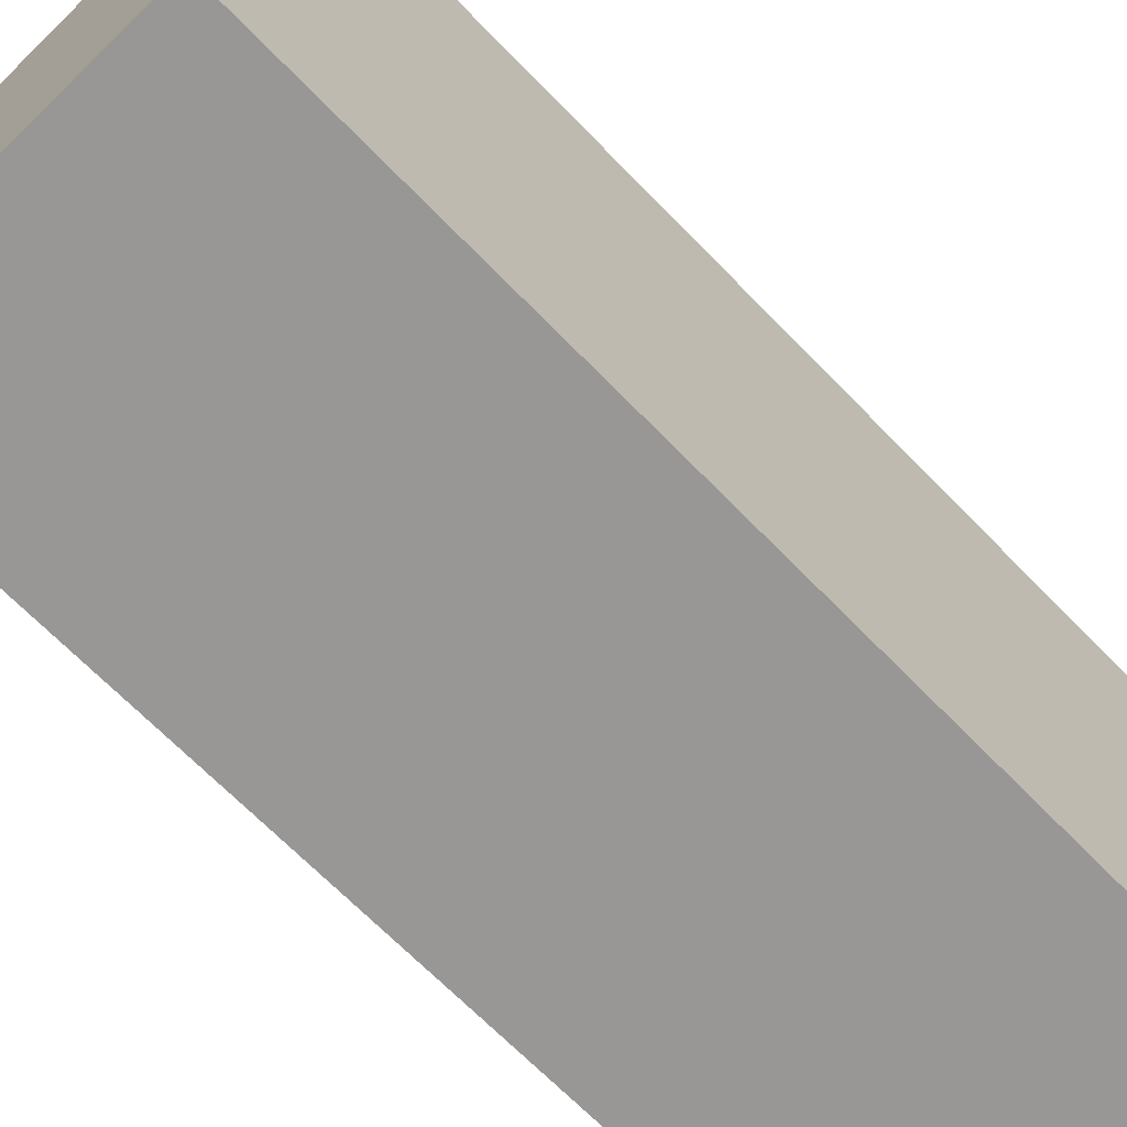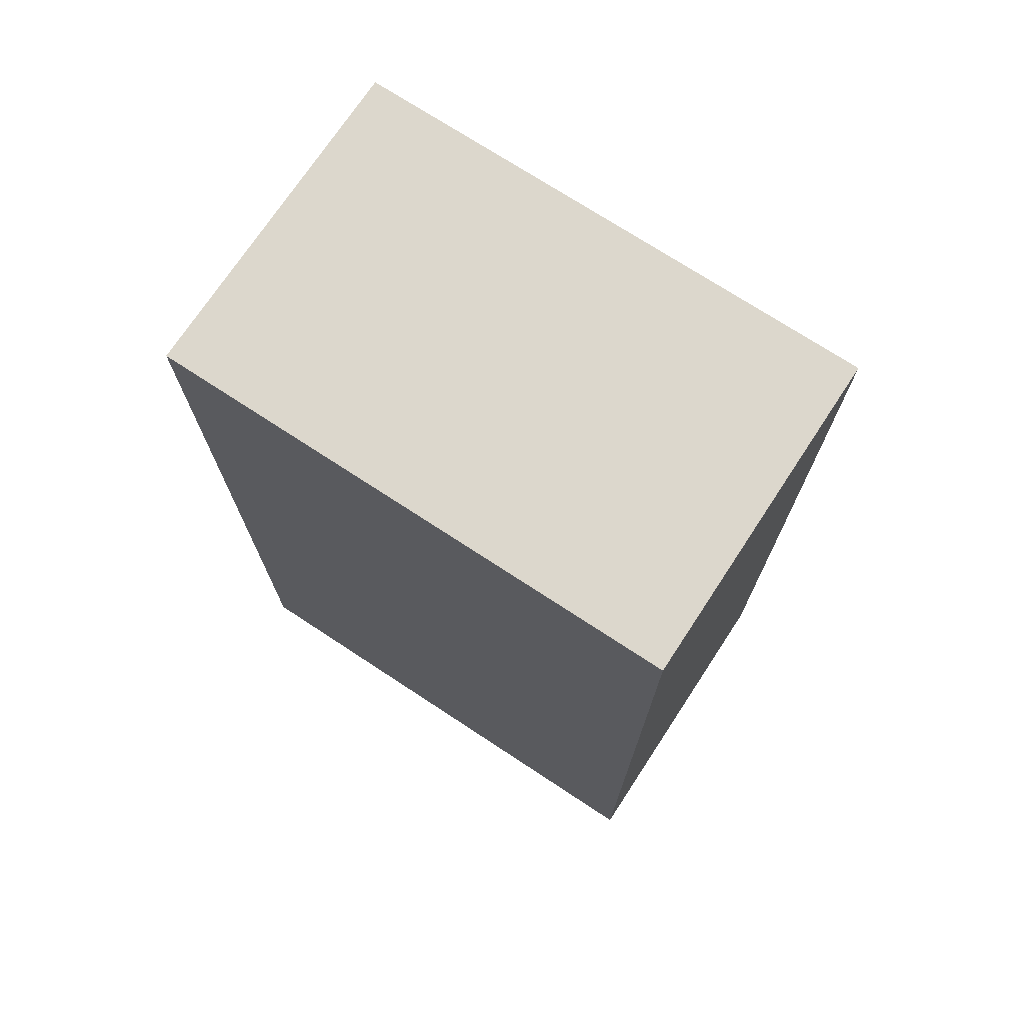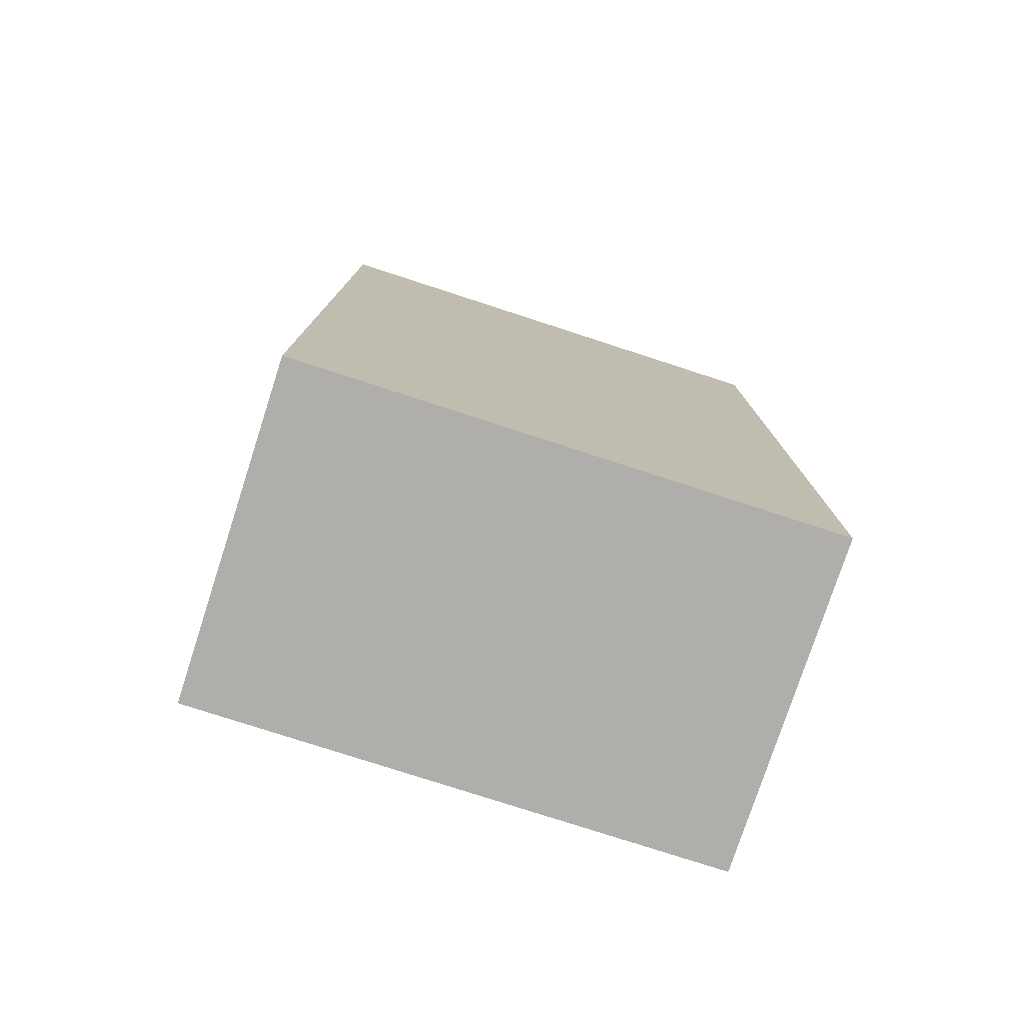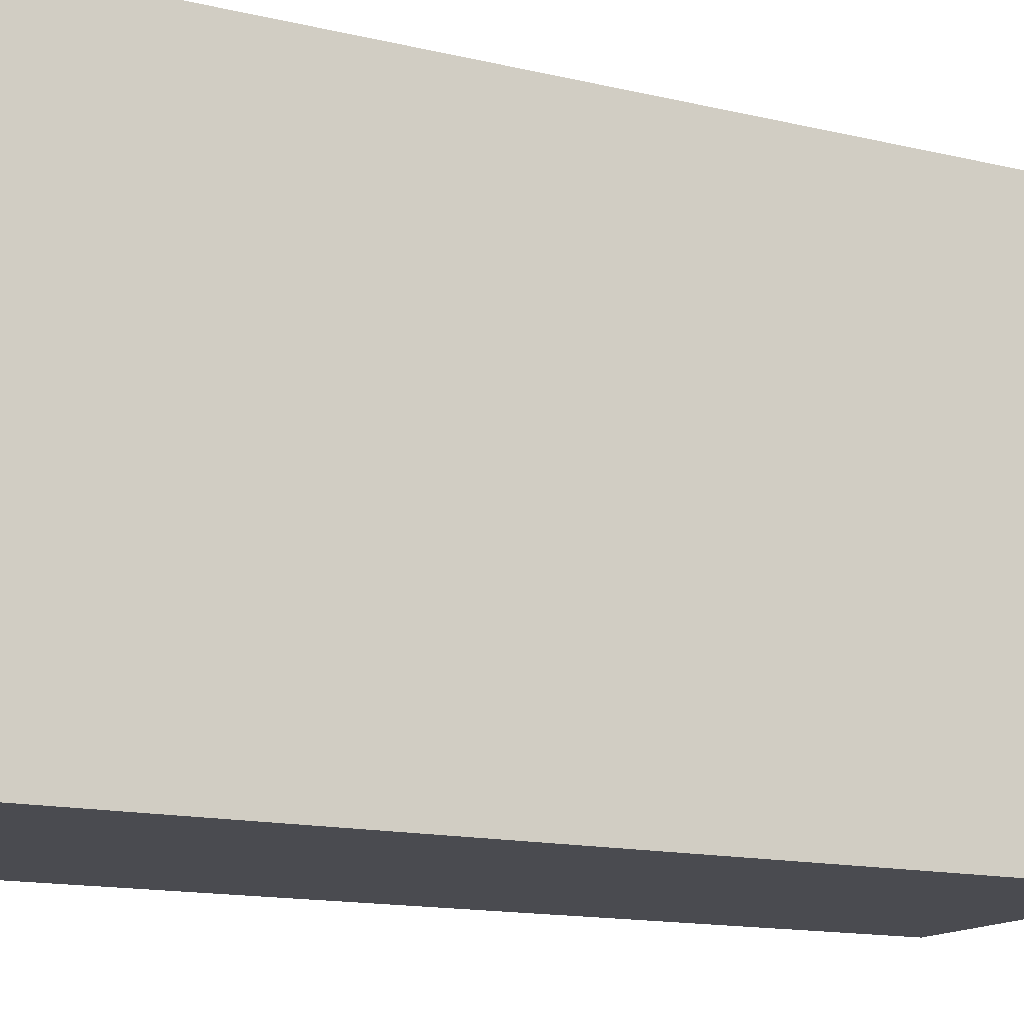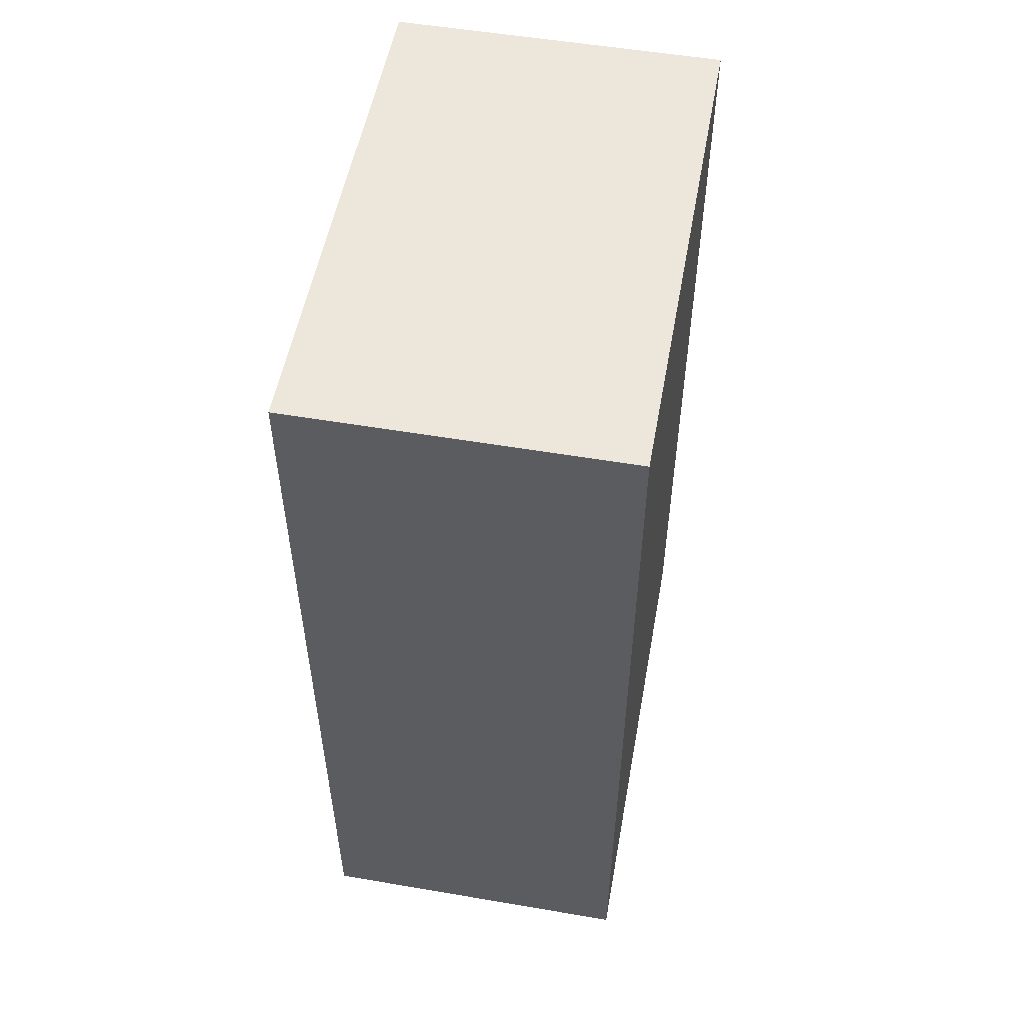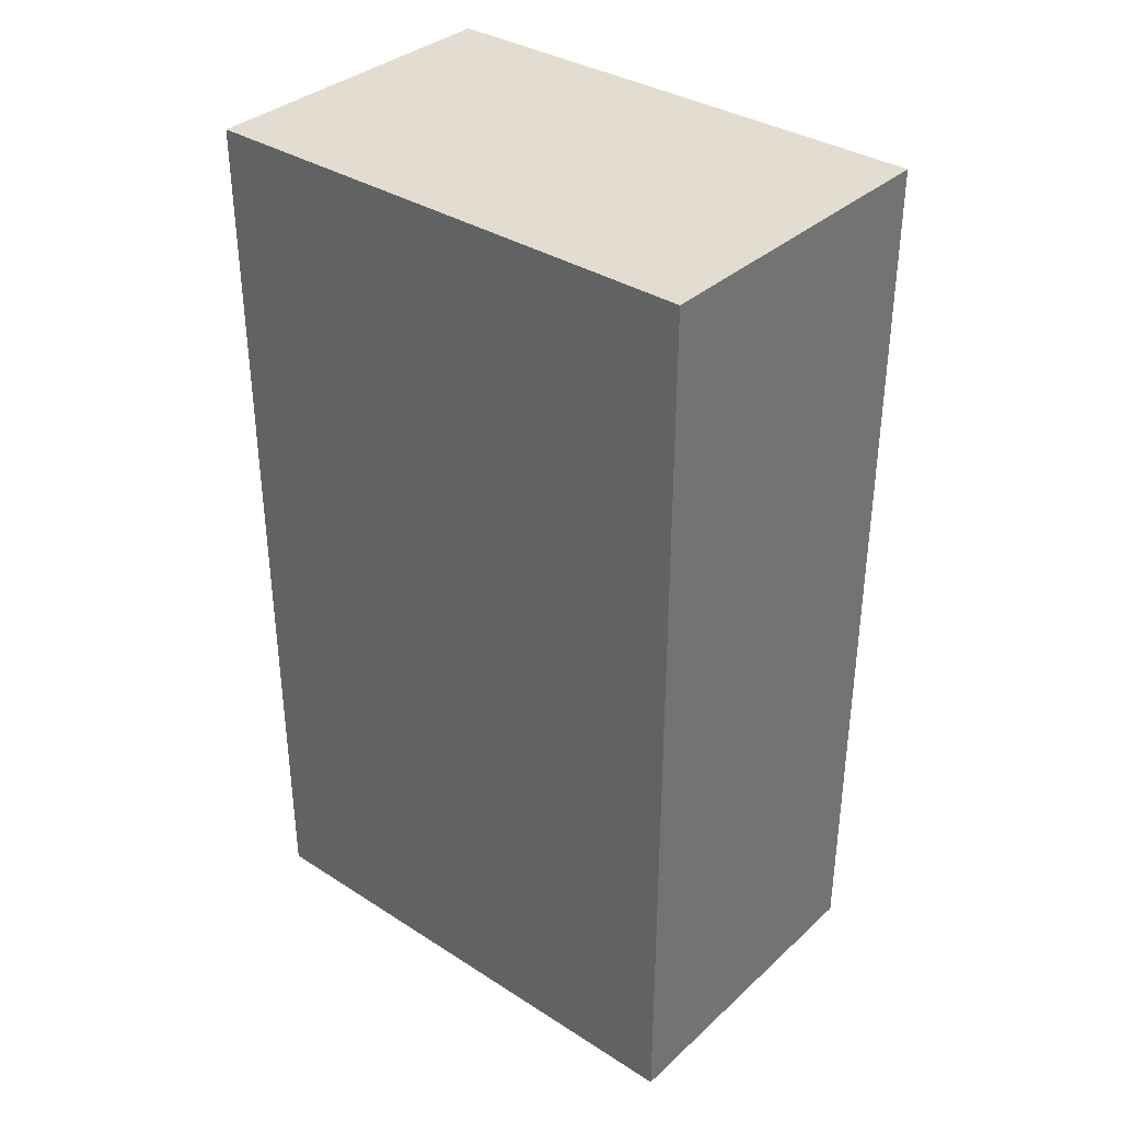
<metadata>
{"format":"obj","ext":"obj","renderer":"f3d","projection":"perspective","resolution":1024,"background":"white","views":[{"elev":-68.3,"azim":44.2,"up":"+Z"},{"elev":72.8,"azim":-56.7,"up":"+Y"},{"elev":-77.6,"azim":72.0,"up":"+Y"},{"elev":-14.6,"azim":-117.0,"up":"+Z"},{"elev":53.6,"azim":10.3,"up":"+Y"},{"elev":35.3,"azim":130.2,"up":"+Y"}]}
</metadata>
<code>
v  0.02 -0.055 -0.03175
v  0.02 0.055 -0.03175
v  0.02 0.055 0.03175
v  0.02 -0.055 0.03175
v  -0.02 -0.055 0.03175
v  -0.02 0.055 0.03175
v  -0.02 -0.055 -0.03175
v  -0.02 0.055 -0.03175
g <STL_BINARY>
f 1 2 3
f 1 3 4
f 3 4 5
f 3 5 6
f 6 5 7
f 6 7 8
f 8 7 1
f 8 1 2
f 2 8 6
f 2 6 3
f 1 7 5
f 1 5 4

</code>
